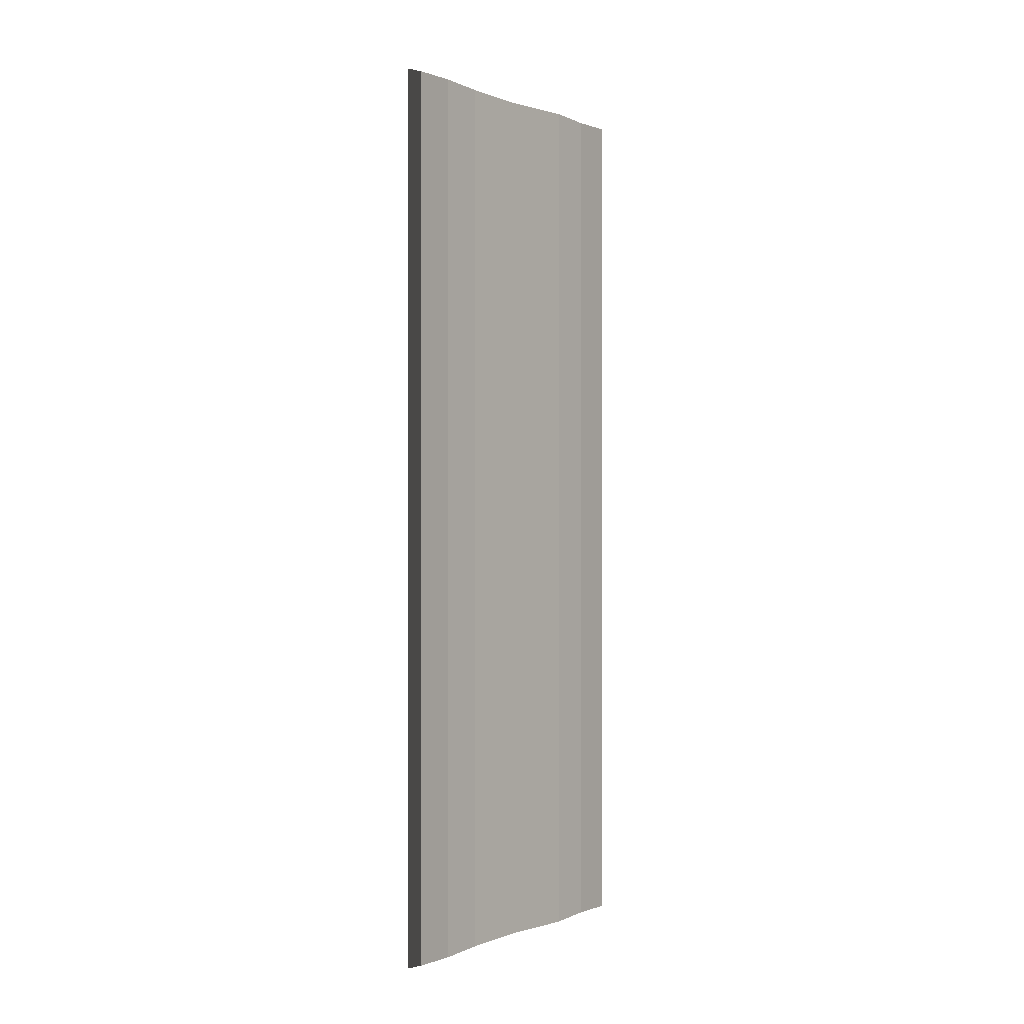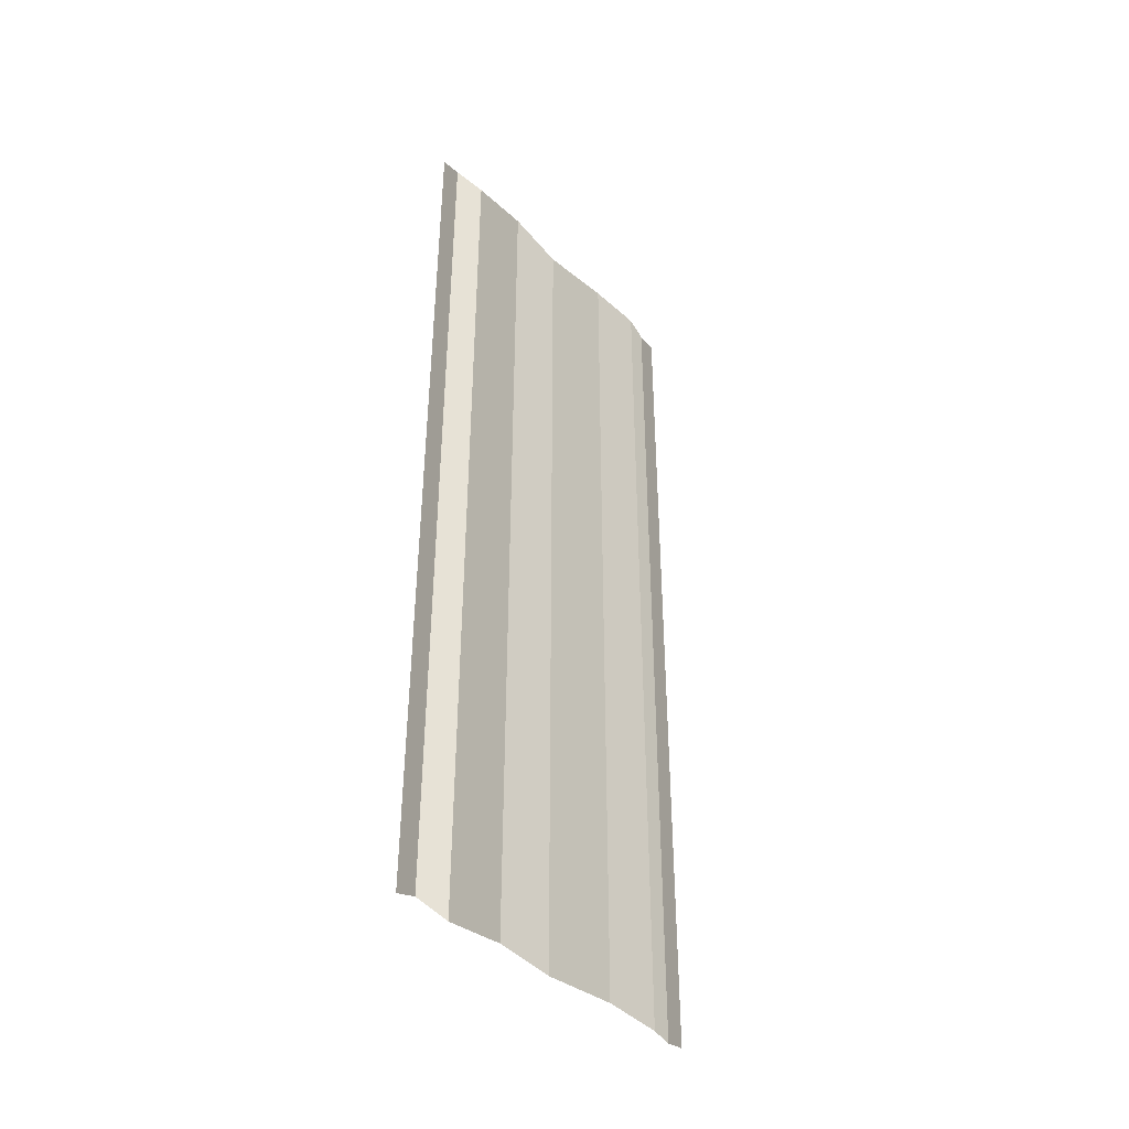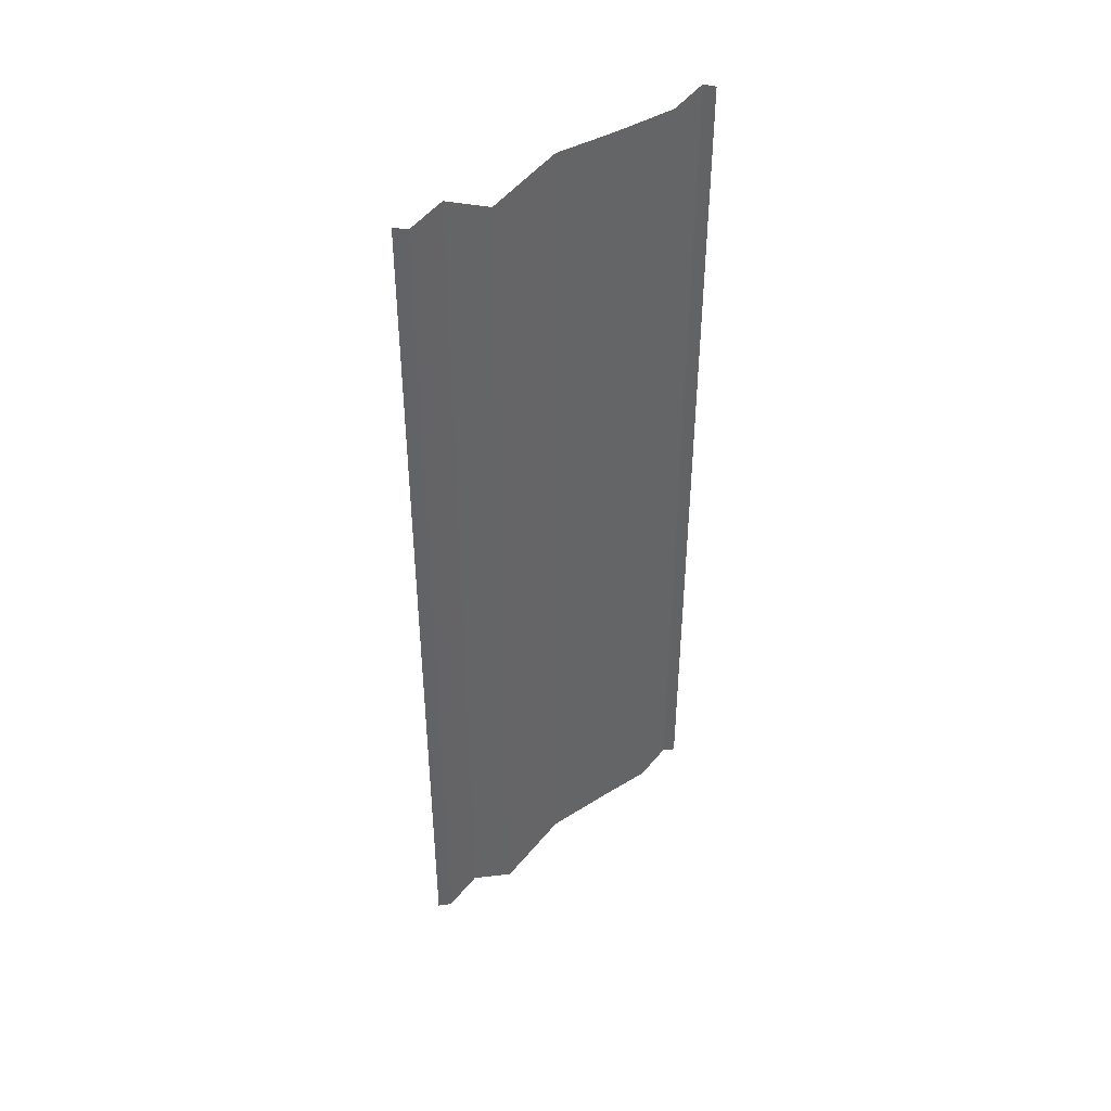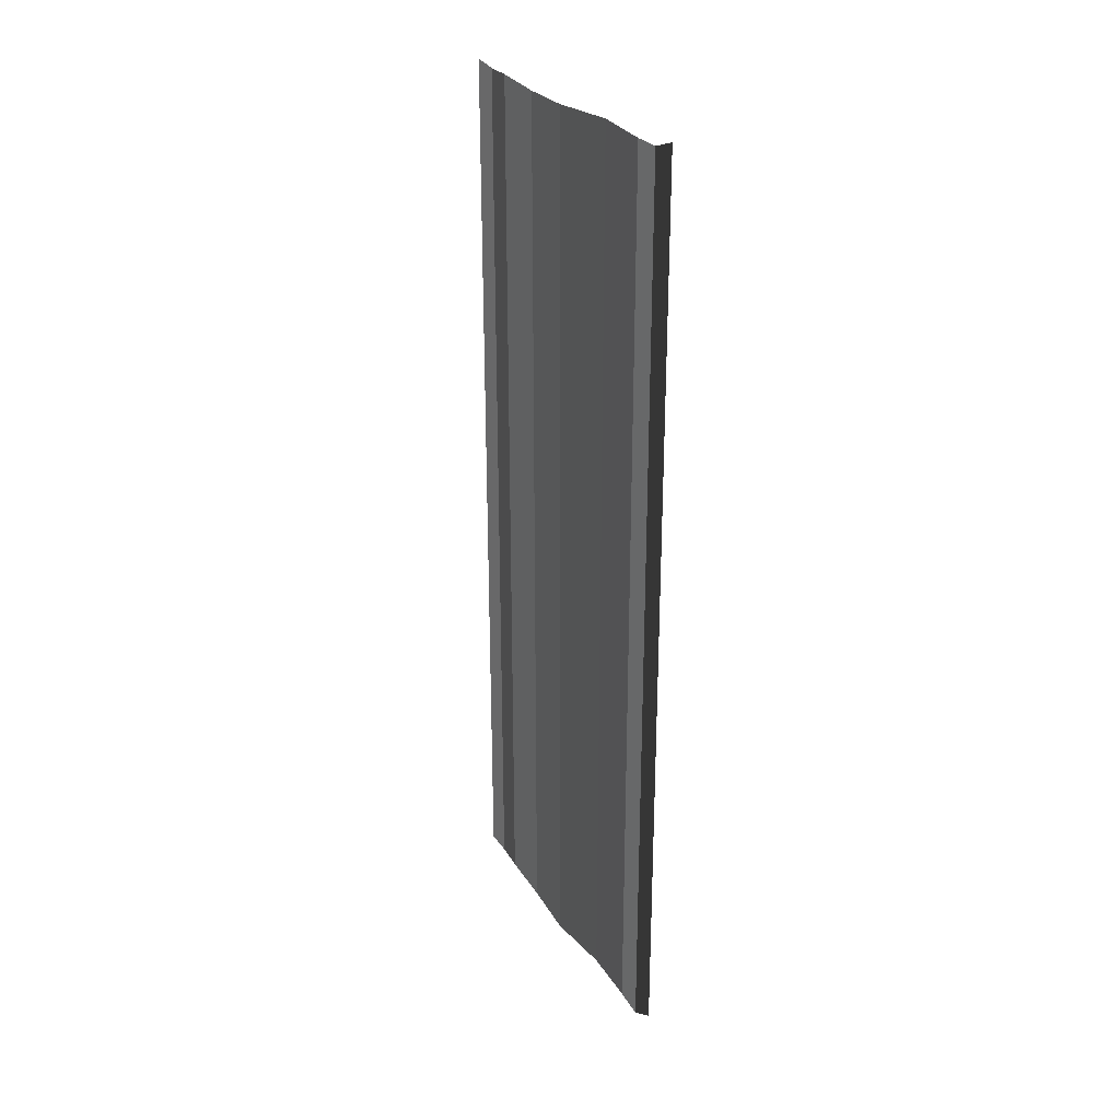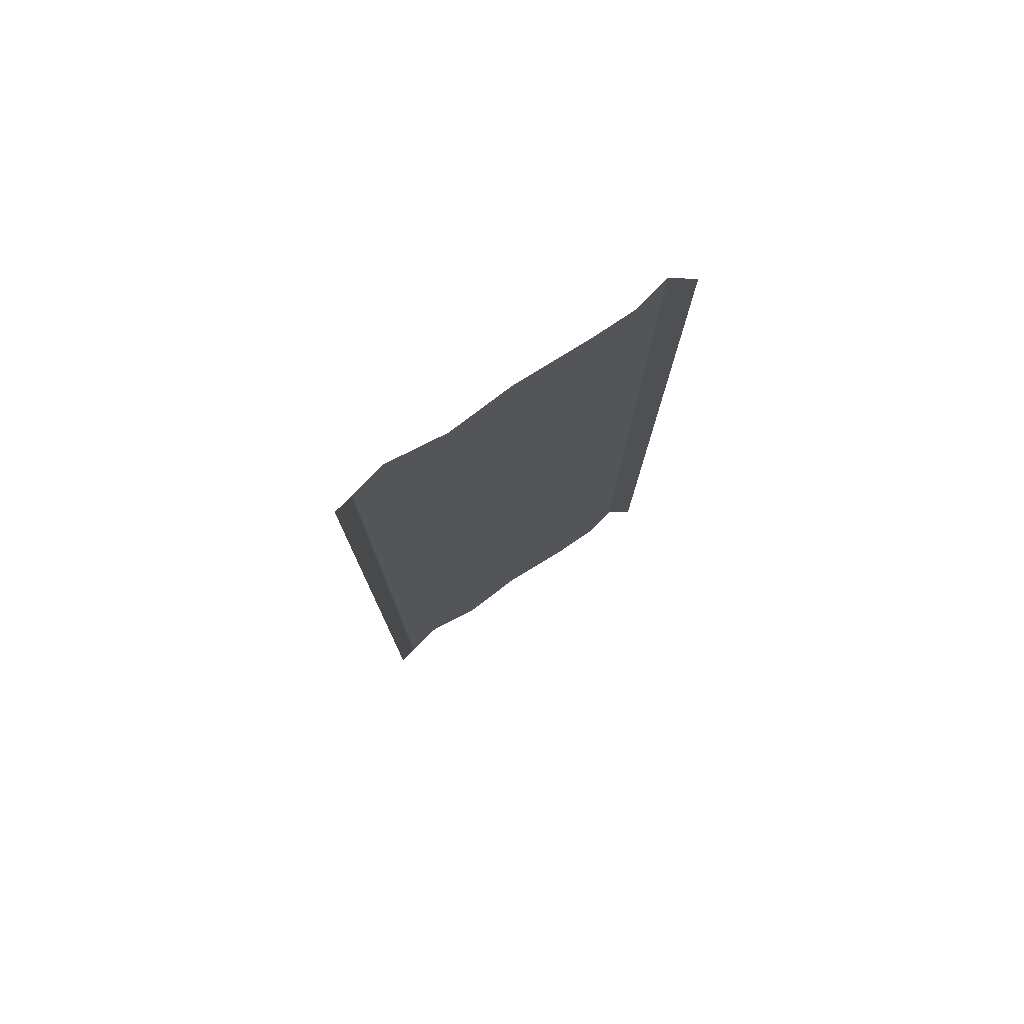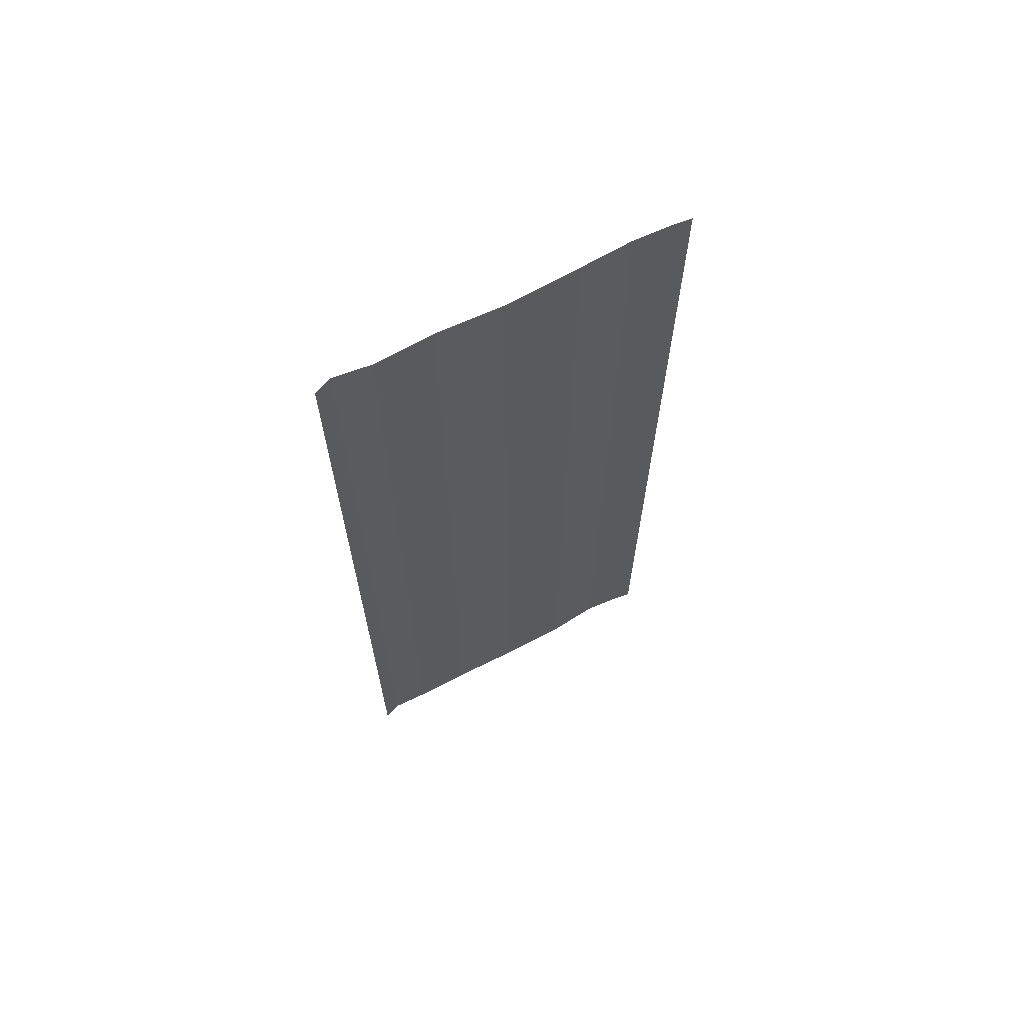
<metadata>
{"format":"obj","ext":"obj","renderer":"f3d","projection":"perspective","resolution":1024,"background":"white","views":[{"elev":0.0,"azim":35.6,"up":"+Y"},{"elev":-39.8,"azim":-139.6,"up":"+Y"},{"elev":42.6,"azim":-132.0,"up":"+Y"},{"elev":27.2,"azim":-27.6,"up":"+Y"},{"elev":76.9,"azim":-123.9,"up":"+Y"},{"elev":65.8,"azim":61.8,"up":"+Y"}]}
</metadata>
<code>
o 10042
v 2228 1889 13.96
v 2228 1889 13.96
v 2228 1889 13.96
v 2228 1889 13.96
v 2228 1889 13.96
v 2228 1889 13.96
v 2228 1889 13.96
v 2228 1889 13.96
v 2228 1889 13.96
v 2228 1889 13.96
v 2228 1889 13.95
v 2228 1889 13.95
v 2228 1889 13.95
v 2228 1889 13.95
v 2228 1889 13.95
v 2228 1889 13.95
v 2228 1889 13.95
v 2228 1889 13.95
v 2228 1889 13.95
v 2228 1889 13.95
v 2228 1889 13.95
v 2228 1889 13.95
v 2228 1889 13.96
v 2228 1889 13.96
v 2228 1889 13.96
v 2228 1889 13.96
v 2228 1889 13.96
v 2228 1889 13.96
v 2228 1889 13.96
v 2228 1889 13.96
v 2228 1889 13.96
v 2228 1889 13.96
v 2228 1889 13.95
v 2228 1889 13.95
v 2228 1889 13.95
v 2228 1889 13.95
v 2228 1889 13.95
v 2228 1889 13.95
v 2228 1889 13.95
v 2228 1889 13.95
v 2228 1889 13.95
v 2228 1889 13.95
v 2228 1889 13.95
v 2228 1889 13.95
v 2228 1889 13.95
f 1 2 3
f 3 4 5
f 6 4 5
f 7 2 6
f 7 8 6
f 6 9 10
f 11 9 10
f 12 8 11
f 12 13 11
f 11 14 15
f 16 14 15
f 17 13 16
f 17 18 16
f 19 18 20
f 16 21 22
f 20 21 22
f 23 24 25
f 23 26 25
f 25 27 28
f 25 29 30
f 31 29 30
f 32 24 31
f 32 33 31
f 31 34 35
f 36 34 35
f 37 33 36
f 37 38 36
f 36 39 40
f 41 39 40
f 42 38 41
f 42 43 41
f 41 44 45

</code>
